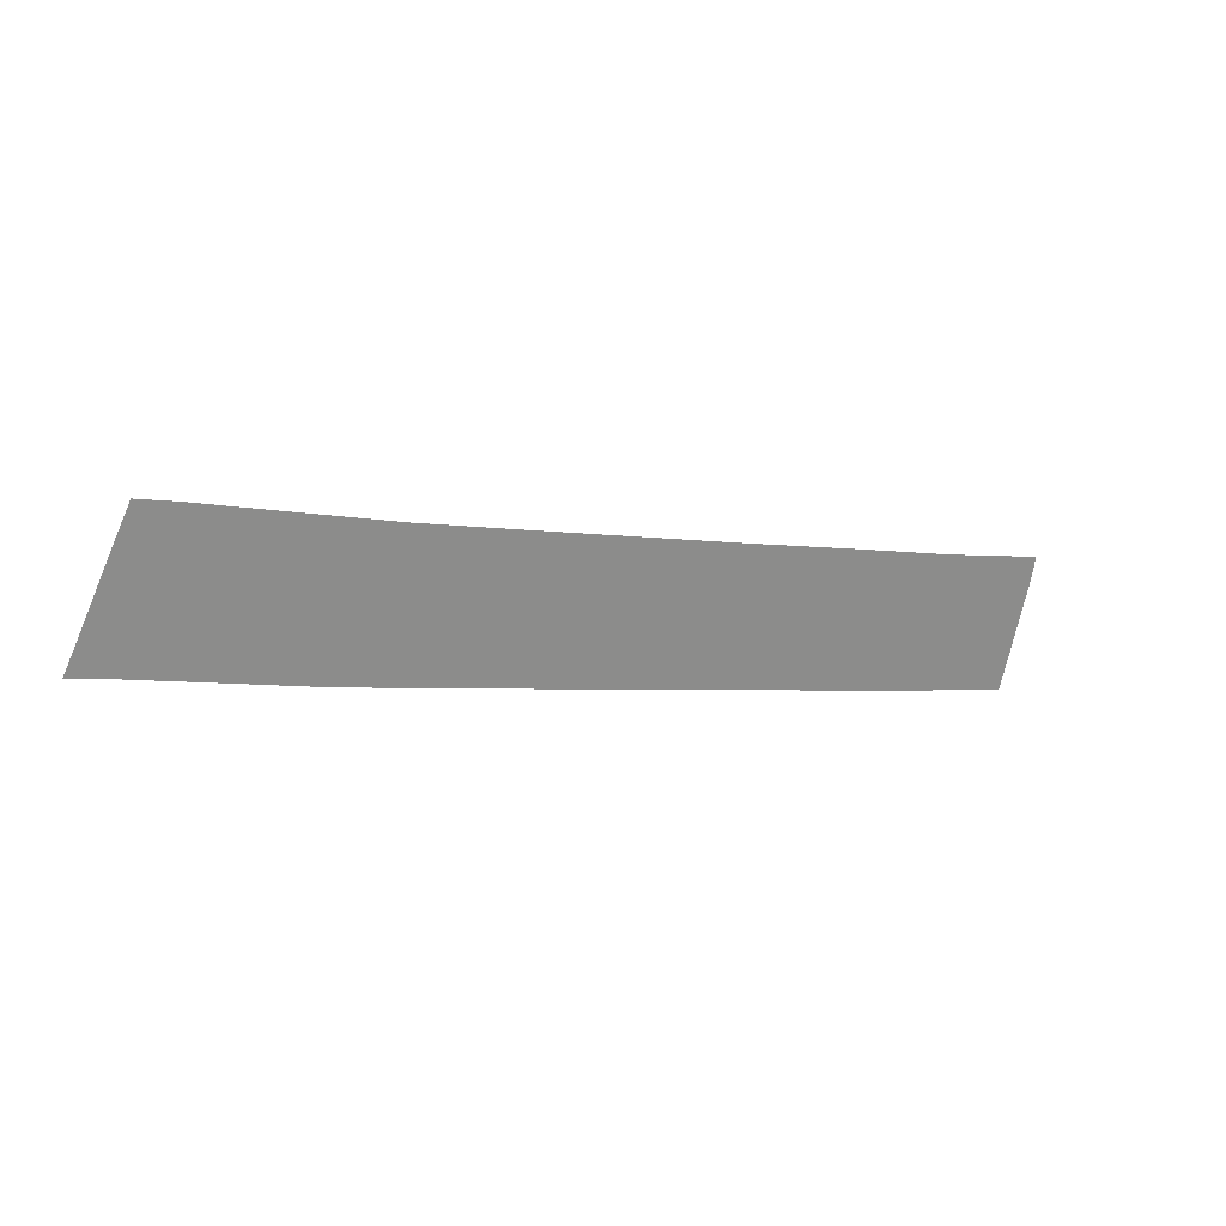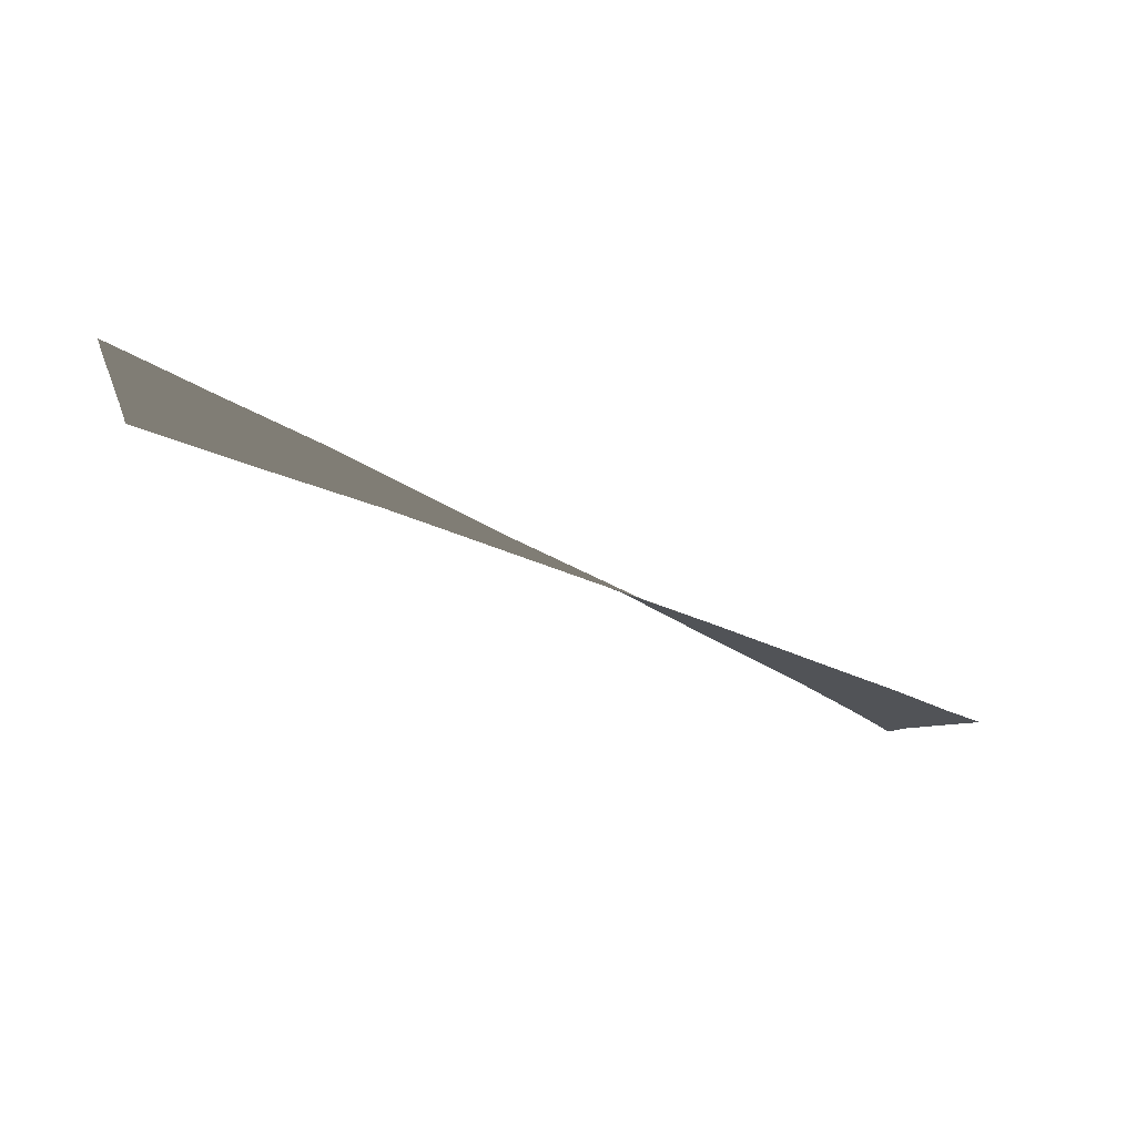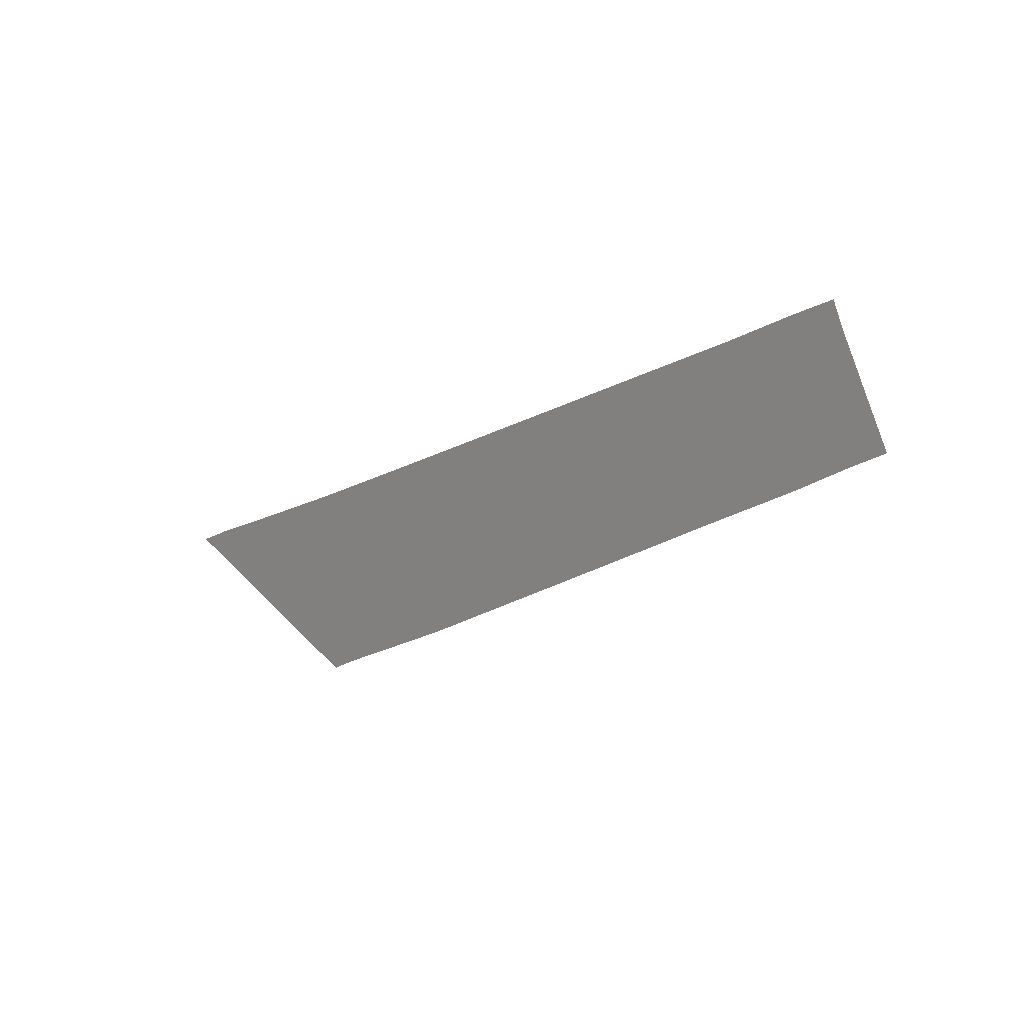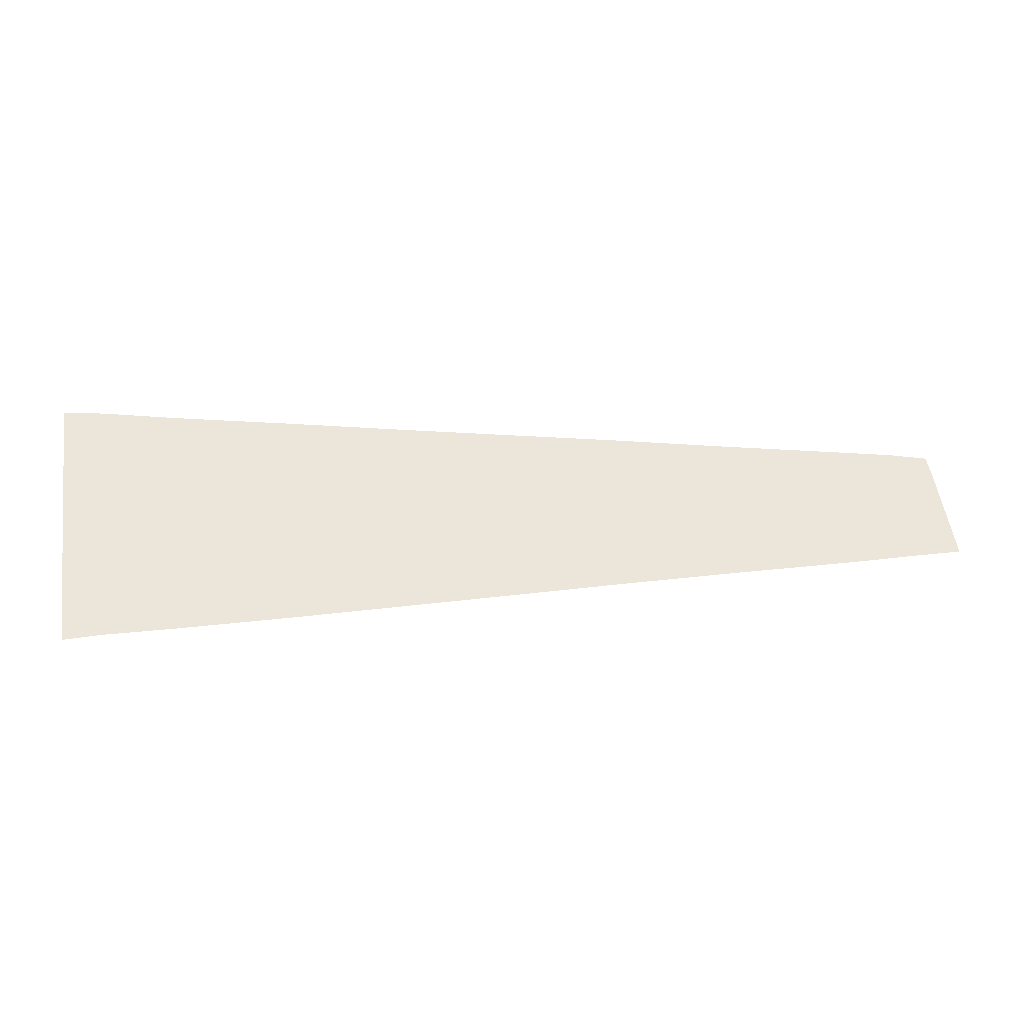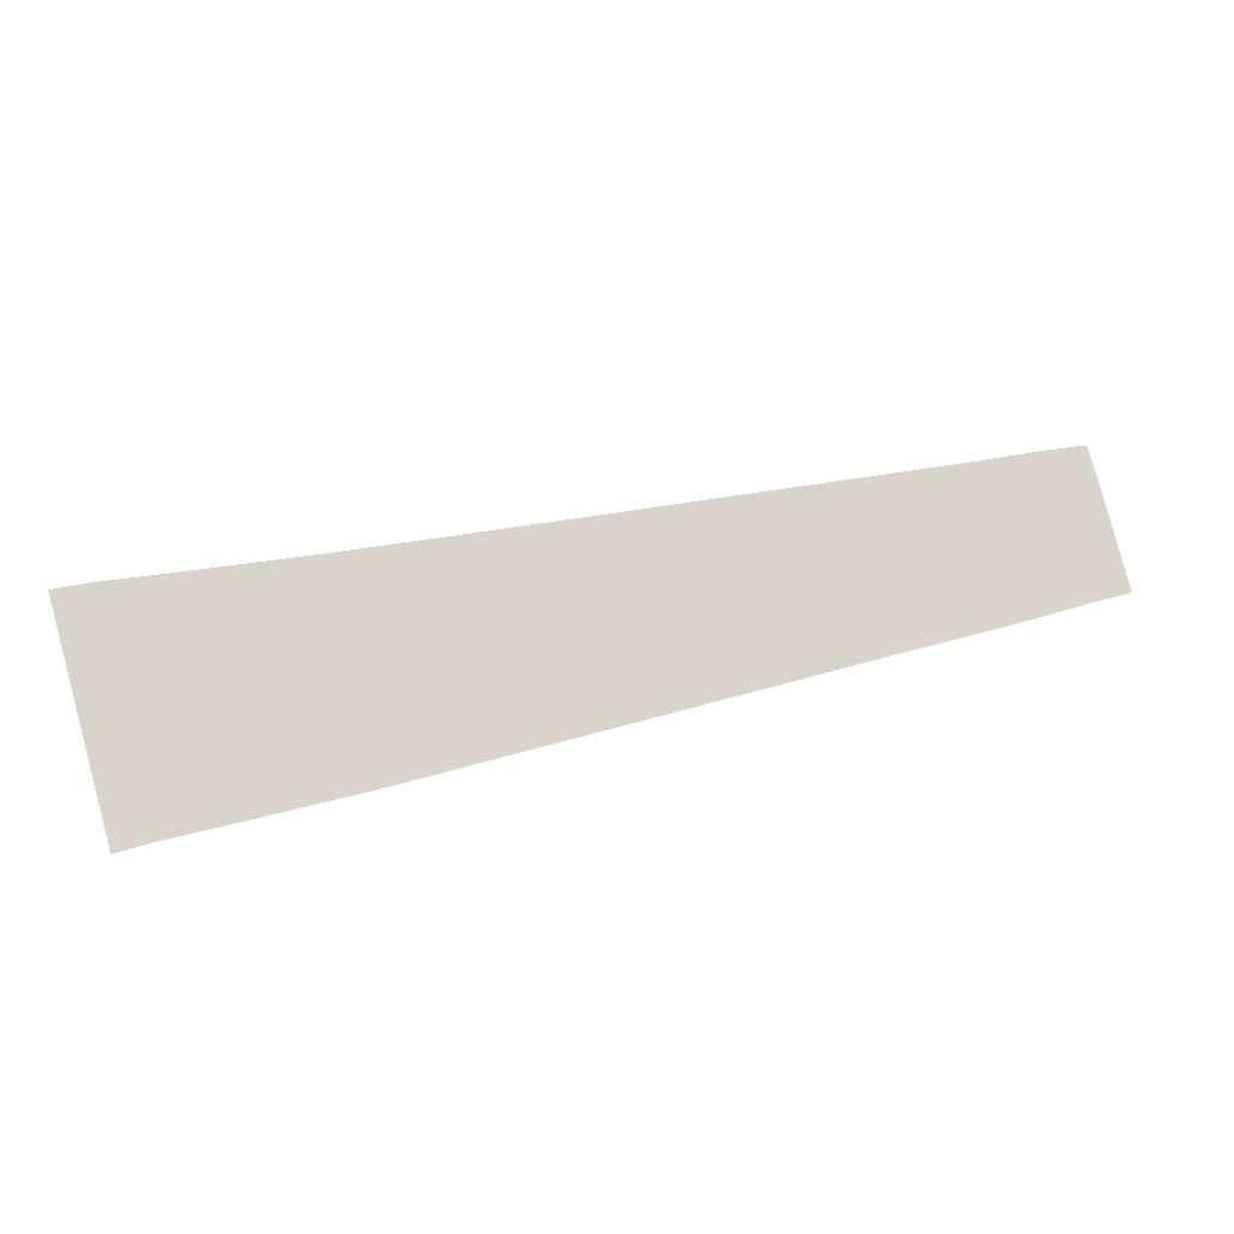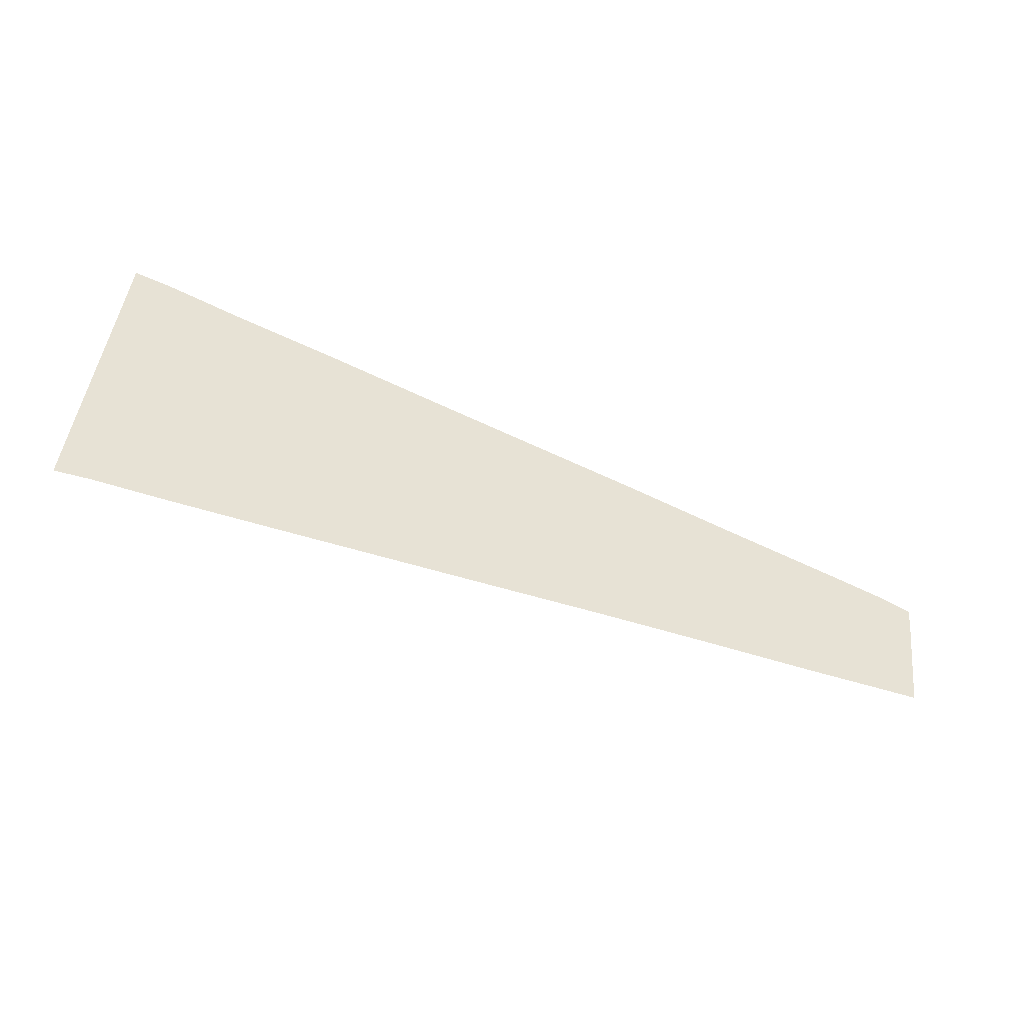
<metadata>
{"format":"obj","ext":"obj","renderer":"f3d","projection":"perspective","resolution":1024,"background":"white","views":[{"elev":-3.4,"azim":151.6,"up":"+Z"},{"elev":-38.3,"azim":145.9,"up":"+Y"},{"elev":-19.8,"azim":-130.7,"up":"+Z"},{"elev":19.4,"azim":174.9,"up":"+Y"},{"elev":50.4,"azim":165.1,"up":"+Y"},{"elev":-77.2,"azim":160.7,"up":"+Z"}]}
</metadata>
<code>
g ENV_S04_SLC2_PegWall_Slime_03_MO
v -24.88 9.347 -0.2626
v -27.43 10.26 1.251
v -27.43 9.519 -0.2718
v -24.89 10.31 1.194
v -20.62 10.16 1.087
v -20.62 9.08 -0.3907
v -24.9 12.79 5.911
v -27.43 12.53 6.015
v -13.74 9.736 1.152
v -13.74 8.661 -0.4099
v -24.9 13.42 7.389
v -27.44 13.09 7.456
v -20.64 13.8 7.259
v -20.64 13.11 5.775
v -13.76 14.37 7.233
v -13.75 13.4 5.786
v -6.891 14.98 7.168
v -6.87 9.424 1.082
v -6.864 8.218 -0.4727
v -6.883 13.8 5.716
v -0.01451 15.52 7.15
v 0.003912 9.144 1.067
v 0.009771 7.715 -0.4903
v -0.007809 14.12 5.7
v 6.876 8.866 1.054
v 6.882 7.221 -0.5054
v 6.865 14.46 5.689
v 6.859 16.07 7.137
v 13.73 16.65 7.14
v 13.75 8.806 1.043
v 13.76 6.729 -0.5238
v 13.53 14.99 5.615
v 20.62 17.13 7.321
v 20.62 8.538 1.243
v 20.62 6.199 -0.3279
v 20.41 15.25 5.812
v 25.07 17.5 7.44
v 25.07 8.269 1.357
v 25.07 5.906 -0.214
v 25.07 15.28 5.996
v 27.42 17.63 7.442
v 27.43 15.32 5.997
v 27.43 8.181 1.356
v 27.43 5.677 -0.2157
g ENV_S04_SLC2_PegWall_Slime_03_MO_0
f 3 2 1
f 2 4 1
f 4 5 1
f 5 6 1
f 7 4 2
f 5 4 7
f 8 7 2
f 5 9 6
f 9 10 6
f 7 8 11
f 8 12 11
f 7 11 13
f 14 5 7
f 14 7 13
f 9 5 14
f 14 13 15
f 16 14 15
f 16 9 14
f 16 15 17
f 9 18 10
f 18 9 16
f 18 19 10
f 20 16 17
f 20 18 16
f 20 17 21
f 18 22 19
f 22 18 20
f 22 23 19
f 24 20 21
f 24 22 20
f 22 25 23
f 25 22 24
f 25 26 23
f 24 21 27
f 27 25 24
f 21 28 27
f 27 28 29
f 25 30 26
f 30 25 27
f 30 31 26
f 32 27 29
f 32 30 27
f 32 29 33
f 30 34 31
f 34 30 32
f 34 35 31
f 36 32 33
f 36 34 32
f 36 33 37
f 34 38 35
f 38 34 36
f 38 39 35
f 40 36 37
f 40 38 36
f 40 37 41
f 42 40 41
f 42 43 40
f 43 38 40
f 38 43 39
f 43 44 39

</code>
